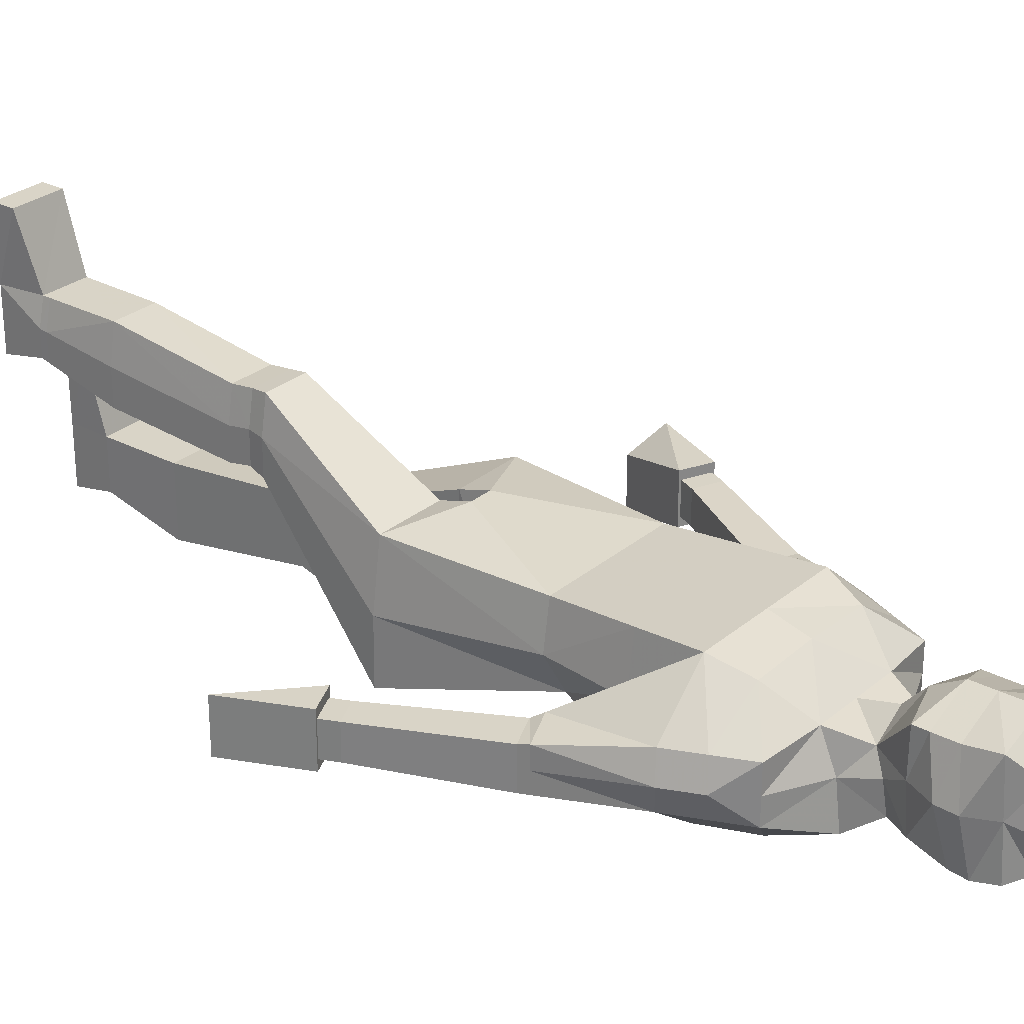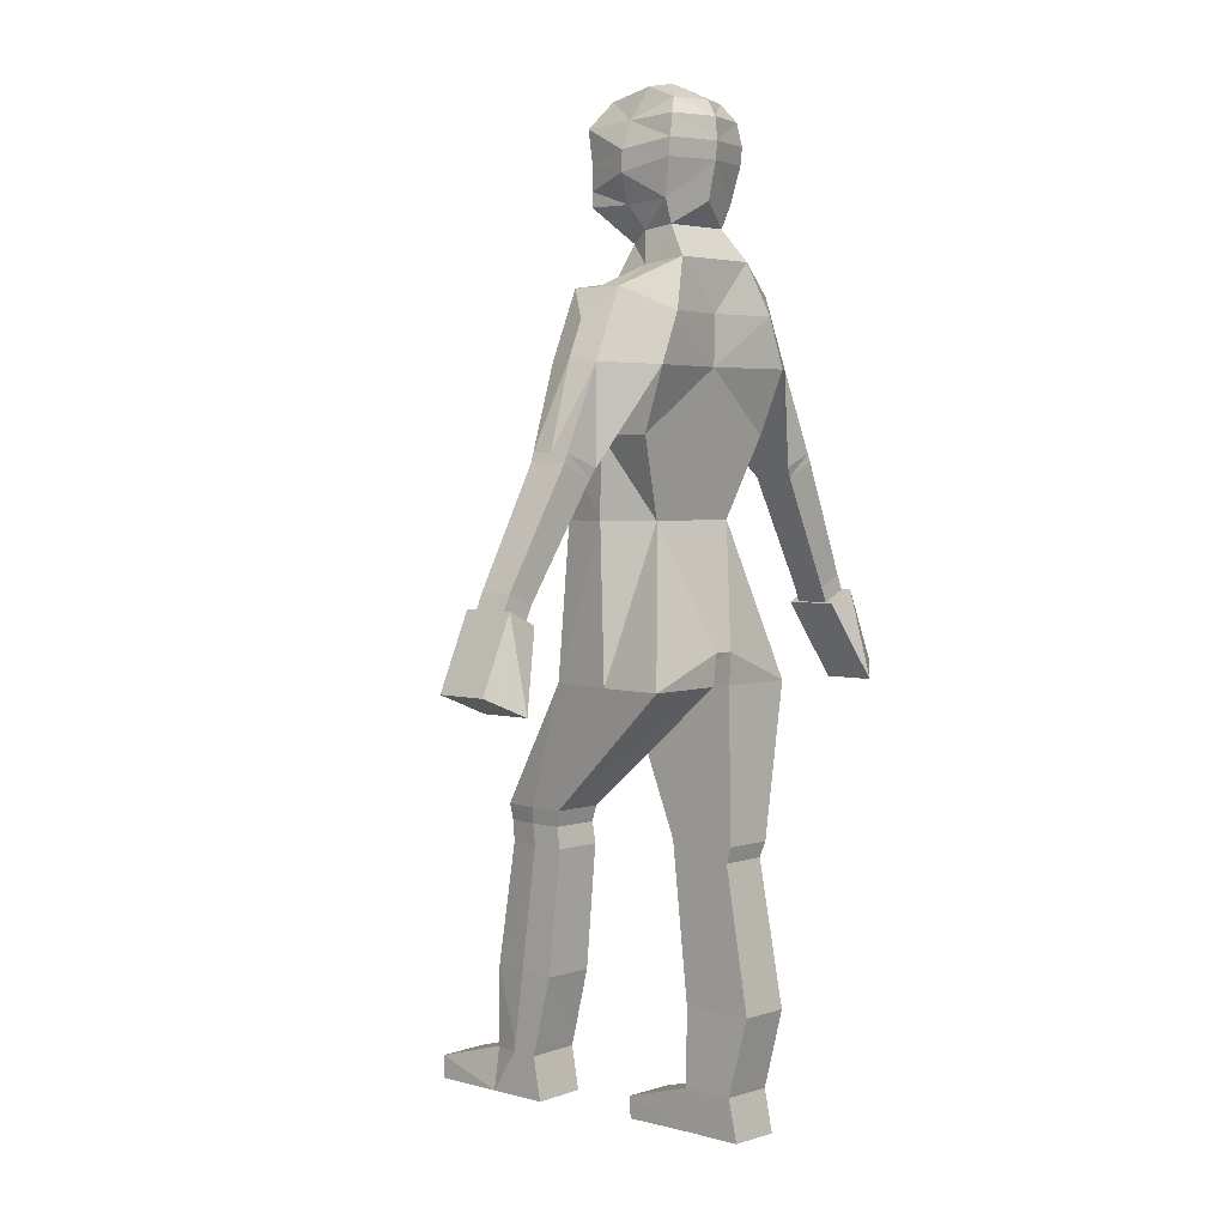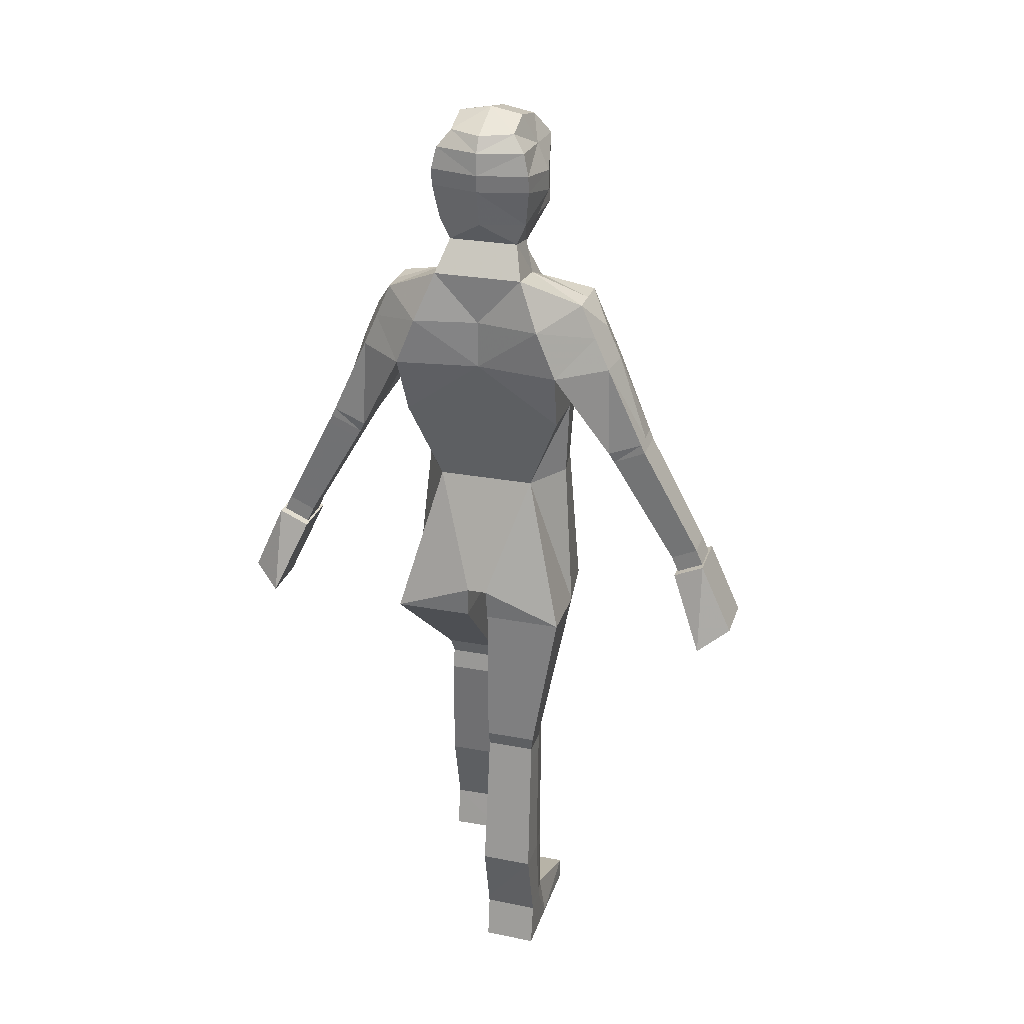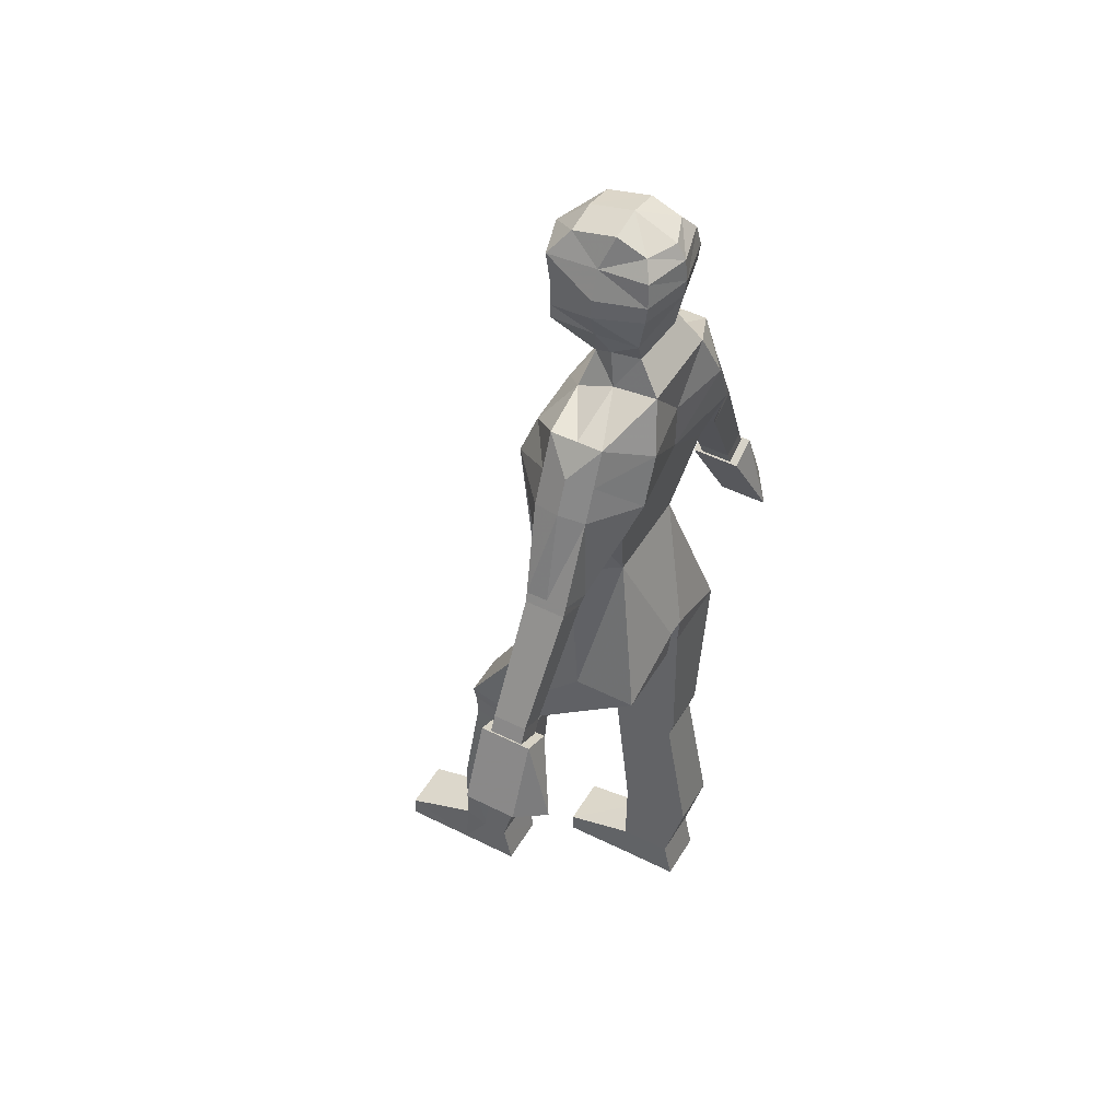
<metadata>
{"format":"obj","ext":"obj","renderer":"f3d","projection":"perspective","resolution":1024,"background":"white","views":[{"elev":28.2,"azim":128.6,"up":"+Z"},{"elev":3.7,"azim":132.4,"up":"+Y"},{"elev":27.0,"azim":-163.7,"up":"+Y"},{"elev":47.9,"azim":119.4,"up":"+Y"}]}
</metadata>
<code>
v  0.0742 0.1585 0.4597
v  0.0742 0.1585 0.3575
v  0.247 0.155 0.3575
v  0.247 0.155 0.4597
v  0.2348 2.219 0.1705
v  0.2216 1.962 0.1548
v  0.2465 1.962 0.0044
v  0.2612 2.219 -0.0119
v  0.3819 2.536 0.024
v  0.4297 2.426 0.024
v  0.4519 2.442 -0.0656
v  0.4041 2.551 -0.0656
v  0.0923 2.792 0.0061
v  0.1428 2.673 0.0385
v  0.1428 2.723 -0.0823
v  0.115 2.828 -0.0576
v  0.0313 1.469 0.1656
v  0.0313 1.569 0.1951
v  0.0135 1.569 -0.0372
v  0.0313 1.468 -0.0494
v  0.0266 1.569 -0.2656
v  0.1559 1.962 -0.1409
v  0.2881 1.465 -0.2571
v  0.0313 1.466 -0.2571
v  0.2588 1.468 0.1656
v  0.2881 1.467 -0.0494
v  0.2415 1.071 0.2955
v  0.2212 1.072 0.4123
v  0.2415 1.071 0.1826
v  0.0726 1.071 0.1826
v  0.0726 1.072 0.4123
v  0.0726 1.072 0.2955
v  0.2325 1.02 0.3003
v  0.2132 1.02 0.4068
v  0.2148 0.9518 0.3993
v  0.2344 0.9518 0.2907
v  0.0731 0.952 0.1857
v  0.0729 1.02 0.1974
v  0.2325 1.02 0.1974
v  0.2344 0.9518 0.1857
v  0.0731 0.952 0.3993
v  0.0729 1.02 0.4068
v  0.0729 1.02 0.3003
v  0.0731 0.952 0.2907
v  0.2461 0.3181 0.3682
v  0.2449 0.5507 0.3371
v  0.2242 0.5507 0.4581
v  0.2253 0.3181 0.459
v  0.0719 0.3206 0.2805
v  0.0745 0.5517 0.2203
v  0.2449 0.5507 0.2203
v  0.2461 0.3181 0.2805
v  0.0745 0.5517 0.4581
v  0.0745 0.5517 0.3371
v  0.0719 0.3206 0.3682
v  0.0719 0.3206 0.459
v  0.2728 2.42 -0.2647
v  0.2086 2.578 -0.2663
v  0.3819 2.536 -0.1495
v  0.4297 2.426 -0.1495
v  0.3328 2.648 -0.0656
v  0.3328 2.648 0.024
v  0.2086 2.545 0.1395
v  0.2451 2.42 0.1828
v  0.4394 2.121 0.0023
v  0.2728 2.42 -0.0247
v  0.4394 2.121 -0.0787
v  0.4394 2.121 -0.1569
v  0.5501 2.163 -0.1495
v  0.5501 2.163 -0.0132
v  0.5501 2.163 -0.0836
v  0.4574 2.088 -0.0172
v  0.4574 2.088 -0.0845
v  0.4735 2.061 -0.0829
v  0.4735 2.061 -0.0165
v  0.4735 2.061 -0.1471
v  0.4574 2.088 -0.1495
v  0.5631 2.135 -0.1495
v  0.5776 2.107 -0.1471
v  0.5776 2.107 -0.0839
v  0.5631 2.135 -0.0856
v  0.5631 2.135 -0.0172
v  0.5776 2.107 -0.0165
v  0.1428 3.032 0.1312
v  0.1428 2.953 0.1312
v  0.1812 2.995 -0.0205
v  0.1812 3.063 -0.0239
v  0.2463 0.2935 0.3715
v  0.2254 0.2935 0.4591
v  0.0742 0.1585 0.2587
v  0.0716 0.2961 0.2869
v  0.2463 0.2935 0.2869
v  0.247 0.155 0.2587
v  0.0716 0.2961 0.4591
v  0.0716 0.2961 0.3715
v  0.2463 0.228 0.6922
v  0.0716 0.2294 0.6922
v  0.0742 0.1558 0.6925
v  0.247 0.154 0.6925
v  0.1428 3.151 -0.0229
v  0.1009 3.253 -0.0597
v  0.1009 3.22 0.0853
v  0.1428 3.141 0.1473
v  -0.0059 2.42 0.1828
v  -0.0059 2.219 0.1705
v  -0.0059 1.962 0.1548
v  -0.0059 1.569 0.1951
v  -0.0059 1.962 -0.1409
v  -0.0059 1.569 -0.2656
v  -0.0059 2.219 -0.1881
v  0.2612 2.219 -0.1881
v  -0.0059 2.42 -0.2251
v  -0.0059 2.578 -0.2267
v  -0.0059 2.74 -0.2283
v  -0.0059 2.841 -0.1559
v  0.1103 2.841 -0.1559
v  0.1428 2.74 -0.2283
v  -0.0059 3.032 -0.2288
v  -0.0059 3.088 -0.2353
v  0.1597 3.088 -0.1949
v  0.1597 3.032 -0.1884
v  -0.0059 3.161 -0.2272
v  -0.0059 3.21 -0.1986
v  0.1009 3.214 -0.1575
v  0.1428 3.161 -0.1868
v  -0.0059 3.24 0.0853
v  -0.0059 3.273 -0.0597
v  -0.0059 3.141 0.1951
v  -0.0059 2.953 0.1951
v  -0.0059 3.032 0.1951
v  -0.0059 2.673 0.0385
v  -0.0059 2.792 0.0681
v  -0.0059 2.545 0.148
v  -0.0059 2.859 0.142
v  0.1428 2.905 0.132
v  0.1428 2.903 -0.0161
v  -0.0059 2.913 -0.203
v  0.1428 2.913 -0.1626
v  0.3328 2.648 -0.1495
v  0.7521 1.771 -0.0646
v  0.7521 1.771 -0.0076
v  0.7521 1.771 -0.1179
v  0.6667 1.732 -0.1179
v  0.6667 1.732 -0.0637
v  0.6667 1.732 -0.0076
v  -0.0059 1.569 -0.0352
v  0.8885 1.487 -0.0655
v  0.8885 1.487 0.022
v  0.79 1.431 -0.0535
v  0.79 1.431 -0.1397
v  0.79 1.431 -0.223
v  0.8885 1.487 -0.1475
v  0.7752 1.72 -0.0076
v  0.7752 1.72 -0.0646
v  0.6899 1.681 -0.0076
v  0.6899 1.681 -0.0637
v  0.6899 1.681 -0.1179
v  0.7752 1.72 -0.1179
v  0.7818 1.723 0.022
v  0.7818 1.723 -0.0655
v  0.6833 1.678 0.022
v  0.6833 1.678 -0.0642
v  0.6833 1.678 -0.1475
v  0.7818 1.723 -0.1475
v  -0.2202 0.0622 -0.1887
v  -0.0474 0.0657 -0.1887
v  -0.0474 0.0657 -0.0865
v  -0.2202 0.0622 -0.0865
v  -0.2465 2.219 0.1705
v  -0.273 2.219 -0.0119
v  -0.2582 1.962 0.0044
v  -0.2333 1.962 0.1548
v  -0.3936 2.536 0.024
v  -0.4158 2.551 -0.0656
v  -0.4637 2.442 -0.0656
v  -0.4415 2.426 0.024
v  -0.104 2.792 0.0061
v  -0.1268 2.828 -0.0576
v  -0.1545 2.723 -0.0823
v  -0.1545 2.673 0.0385
v  -0.043 1.469 0.1656
v  -0.043 1.468 -0.0494
v  -0.0252 1.569 -0.0372
v  -0.043 1.569 0.1951
v  -0.0383 1.569 -0.2656
v  -0.043 1.466 -0.2571
v  -0.2998 1.465 -0.2571
v  -0.1676 1.962 -0.1409
v  -0.2998 1.467 -0.0494
v  -0.2705 1.468 0.1656
v  -0.2147 0.9736 -0.1484
v  -0.1944 0.9737 -0.0316
v  -0.0458 0.9735 -0.2613
v  -0.2147 0.9734 -0.2613
v  -0.0458 0.9738 -0.0316
v  -0.0458 0.9737 -0.1484
v  -0.2057 0.9223 -0.1436
v  -0.2076 0.8538 -0.1532
v  -0.188 0.8538 -0.0446
v  -0.1864 0.9223 -0.0371
v  -0.0463 0.8541 -0.2582
v  -0.2076 0.8538 -0.2582
v  -0.2057 0.9223 -0.2465
v  -0.0461 0.9224 -0.2465
v  -0.0463 0.8541 -0.0446
v  -0.0463 0.8541 -0.1532
v  -0.0461 0.9224 -0.1436
v  -0.0461 0.9224 -0.0371
v  -0.2193 0.2253 -0.1779
v  -0.1985 0.2253 -0.0871
v  -0.1974 0.4579 -0.0881
v  -0.2181 0.4579 -0.209
v  -0.0451 0.2278 -0.2657
v  -0.2193 0.2253 -0.2657
v  -0.2181 0.4579 -0.3259
v  -0.0477 0.4589 -0.3259
v  -0.0477 0.4589 -0.0881
v  -0.0451 0.2278 -0.0871
v  -0.0451 0.2278 -0.1779
v  -0.0477 0.4589 -0.209
v  -0.2845 2.42 -0.2647
v  -0.4415 2.426 -0.1495
v  -0.3936 2.536 -0.1495
v  -0.2203 2.578 -0.2663
v  -0.3446 2.648 -0.0656
v  -0.3446 2.648 0.024
v  -0.2568 2.42 0.1828
v  -0.2203 2.545 0.1395
v  -0.4511 2.121 0.0023
v  -0.4511 2.121 -0.0787
v  -0.2845 2.42 -0.0247
v  -0.4511 2.121 -0.1569
v  -0.5618 2.163 -0.1495
v  -0.5618 2.163 -0.0836
v  -0.5618 2.163 -0.0132
v  -0.4691 2.088 -0.0172
v  -0.4852 2.061 -0.0165
v  -0.4852 2.061 -0.0829
v  -0.4691 2.088 -0.0845
v  -0.4852 2.061 -0.1471
v  -0.5894 2.107 -0.1471
v  -0.5748 2.135 -0.1495
v  -0.4691 2.088 -0.1495
v  -0.5894 2.107 -0.0839
v  -0.5894 2.107 -0.0165
v  -0.5748 2.135 -0.0172
v  -0.5748 2.135 -0.0856
v  -0.1545 3.032 0.1312
v  -0.193 3.063 -0.0239
v  -0.193 2.995 -0.0205
v  -0.1545 2.953 0.1312
v  -0.2195 0.2007 -0.1746
v  -0.1987 0.2007 -0.087
v  -0.0474 0.0657 -0.2874
v  -0.2202 0.0622 -0.2874
v  -0.2195 0.2007 -0.2593
v  -0.0448 0.2033 -0.2593
v  -0.0448 0.2033 -0.1746
v  -0.0448 0.2033 -0.087
v  -0.2195 0.1352 0.1461
v  -0.2202 0.0612 0.1464
v  -0.0474 0.063 0.1464
v  -0.0448 0.1366 0.1461
v  -0.1545 3.151 -0.0229
v  -0.1545 3.141 0.1473
v  -0.1126 3.22 0.0853
v  -0.1126 3.253 -0.0597
v  -0.273 2.219 -0.1881
v  -0.1545 2.74 -0.2283
v  -0.122 2.841 -0.1559
v  -0.1714 3.032 -0.1884
v  -0.1714 3.088 -0.1949
v  -0.1545 3.161 -0.1868
v  -0.1126 3.214 -0.1575
v  -0.1545 2.905 0.132
v  -0.1545 2.903 -0.0161
v  -0.1545 2.913 -0.1626
v  -0.3446 2.648 -0.1495
v  -0.7639 1.771 -0.0646
v  -0.7639 1.771 -0.0076
v  -0.7639 1.771 -0.1179
v  -0.6785 1.732 -0.1179
v  -0.6785 1.732 -0.0076
v  -0.6785 1.732 -0.0637
v  -0.9002 1.487 -0.0655
v  -0.9002 1.487 -0.1475
v  -0.8017 1.431 -0.223
v  -0.8017 1.431 -0.1397
v  -0.8017 1.431 -0.0535
v  -0.9002 1.487 0.022
v  -0.787 1.72 -0.0646
v  -0.787 1.72 -0.0076
v  -0.7016 1.681 -0.0076
v  -0.7016 1.681 -0.0637
v  -0.7016 1.681 -0.1179
v  -0.787 1.72 -0.1179
v  -0.7935 1.723 -0.0655
v  -0.7935 1.723 0.022
v  -0.695 1.678 0.022
v  -0.695 1.678 -0.0642
v  -0.695 1.678 -0.1475
v  -0.7935 1.723 -0.1475
g Borat
f 1 2 3 4
f 5 6 7 8
f 9 10 11 12
f 13 14 15 16
f 17 18 19 20
f 21 22 23 24
f 7 6 25 26
f 25 6 18 17
f 27 26 25 28
f 24 23 29 30
f 31 17 20 32
f 28 25 17 31
f 33 34 35 36
f 37 38 39 40
f 41 42 43 44
f 34 42 41 35
f 45 46 47 48
f 49 50 51 52
f 53 54 55 56
f 47 53 56 48
f 57 58 59 60
f 61 15 14 62
f 9 63 64 10
f 65 64 66 67
f 57 60 68
f 68 60 69
f 11 10 70 71
f 10 64 65 70
f 72 73 74 75
f 76 77 78 79
f 80 81 82 83
f 82 72 75 83
f 84 85 86 87
f 88 89 4 3
f 90 91 92 93
f 1 94 95 2
f 96 97 98 99
f 89 94 97 96
f 97 94 1 98
f 1 4 99 98
f 4 89 96 99
f 100 101 102 103
f 8 66 64 5
f 104 105 5 64
f 105 106 6 5
f 106 107 18 6
f 108 22 21 109
f 110 111 22 108
f 112 57 111 110
f 112 113 58 57
f 114 115 116 117
f 118 119 120 121
f 122 123 124 125
f 126 102 101 127
f 128 103 102 126
f 129 85 84 130
f 14 13 131
f 131 13 132
f 104 64 63 133
f 134 132 13 135
f 13 16 136 135
f 137 138 116 115
f 130 84 103 128
f 87 100 103 84
f 119 122 125 120
f 129 134 135 85
f 85 135 136 86
f 118 121 138 137
f 79 78 81 80
f 60 11 71 69
f 59 12 11 60
f 139 117 15 61
f 116 16 15 117
f 138 136 16 116
f 86 136 138 121
f 87 86 121 120
f 120 125 100 87
f 100 125 124 101
f 127 101 124 123
f 71 70 82 81
f 69 71 81 78
f 77 68 69 78
f 72 65 67 73
f 70 65 72 82
f 140 80 83 141
f 142 79 80 140
f 143 76 79 142
f 75 74 144 145
f 83 75 145 141
f 34 28 31 42
f 33 27 28 34
f 30 29 39 38
f 42 31 32 43
f 35 41 53 47
f 36 35 47 46
f 50 37 40 51
f 53 41 44 54
f 88 45 48 89
f 49 52 92 91
f 56 55 95 94
f 56 94 89 48
f 14 63 62
f 62 63 9
f 133 63 14 131
f 113 114 117 58
f 139 59 58 117
f 139 61 12 59
f 62 9 12 61
f 20 19 21 24
f 30 32 20 24
f 38 43 32 30
f 44 43 38 37
f 54 44 37 50
f 49 55 54 50
f 91 95 55 49
f 2 95 91 90
f 3 2 90 93
f 92 88 3 93
f 92 52 45 88
f 52 51 46 45
f 40 36 46 51
f 39 33 36 40
f 39 29 27 33
f 29 23 26 27
f 22 7 26 23
f 8 7 22 111
f 111 57 66 8
f 68 67 66 57
f 77 73 67 68
f 76 74 73 77
f 143 144 74 76
f 109 21 19 146
f 19 18 107 146
f 147 148 149 150
f 147 150 151 152
f 141 153 154 140
f 145 155 153 141
f 144 156 155 145
f 143 157 156 144
f 142 158 157 143
f 140 154 158 142
f 153 159 160 154
f 155 161 159 153
f 155 156 162 161
f 157 163 162 156
f 158 164 163 157
f 158 154 160 164
f 159 148 147 160
f 161 149 148 159
f 162 150 149 161
f 163 151 150 162
f 164 152 151 163
f 160 147 152 164
f 165 166 167 168
f 169 170 171 172
f 173 174 175 176
f 177 178 179 180
f 181 182 183 184
f 185 186 187 188
f 171 189 190 172
f 190 181 184 172
f 191 192 190 189
f 186 193 194 187
f 195 196 182 181
f 192 195 181 190
f 197 198 199 200
f 201 202 203 204
f 205 206 207 208
f 200 199 205 208
f 209 210 211 212
f 213 214 215 216
f 217 218 219 220
f 211 210 218 217
f 221 222 223 224
f 225 226 180 179
f 173 176 227 228
f 229 230 231 227
f 221 232 222
f 232 233 222
f 175 234 235 176
f 176 235 229 227
f 236 237 238 239
f 240 241 242 243
f 244 245 246 247
f 246 245 237 236
f 248 249 250 251
f 252 165 168 253
f 254 255 256 257
f 167 166 258 259
f 260 261 262 263
f 253 260 263 259
f 263 262 167 259
f 261 168 167 262
f 168 261 260 253
f 264 265 266 267
f 170 169 227 231
f 104 227 169 105
f 105 169 172 106
f 106 172 184 107
f 108 109 185 188
f 110 108 188 268
f 112 110 268 221
f 112 221 224 113
f 114 269 270 115
f 118 271 272 119
f 122 273 274 123
f 126 127 267 266
f 128 126 266 265
f 248 251 129 130
f 180 131 177
f 131 132 177
f 104 133 228 227
f 134 275 177 132
f 177 275 276 178
f 137 115 270 277
f 130 128 265 248
f 249 248 265 264
f 119 272 273 122
f 129 251 275 134
f 251 250 276 275
f 118 137 277 271
f 241 244 247 242
f 222 233 234 175
f 223 222 175 174
f 278 225 179 269
f 270 269 179 178
f 277 270 178 276
f 250 271 277 276
f 249 272 271 250
f 272 249 264 273
f 264 267 274 273
f 127 123 274 267
f 234 247 246 235
f 233 242 247 234
f 243 242 233 232
f 236 239 230 229
f 235 246 236 229
f 279 280 245 244
f 281 279 244 241
f 282 281 241 240
f 237 283 284 238
f 245 280 283 237
f 200 208 195 192
f 197 200 192 191
f 193 204 203 194
f 208 207 196 195
f 199 211 217 205
f 198 212 211 199
f 216 215 202 201
f 217 220 206 205
f 252 253 210 209
f 256 214 213 257
f 218 259 258 219
f 253 259 218 210
f 180 226 228
f 226 173 228
f 133 131 180 228
f 113 224 269 114
f 278 269 224 223
f 278 223 174 225
f 226 225 174 173
f 182 186 185 183
f 193 186 182 196
f 204 193 196 207
f 206 201 204 207
f 220 216 201 206
f 213 216 220 219
f 257 213 219 258
f 166 254 257 258
f 254 166 165 255
f 256 255 165 252
f 256 252 209 214
f 214 209 212 215
f 202 215 212 198
f 203 202 198 197
f 203 197 191 194
f 194 191 189 187
f 188 187 189 171
f 170 268 188 171
f 268 170 231 221
f 232 221 231 230
f 243 232 230 239
f 240 243 239 238
f 282 240 238 284
f 109 146 183 185
f 107 184 183 146
f 285 286 287 288
f 285 288 289 290
f 291 292 280 279
f 292 293 283 280
f 293 294 284 283
f 294 295 282 284
f 295 296 281 282
f 296 291 279 281
f 297 298 292 291
f 298 299 293 292
f 293 299 300 294
f 300 301 295 294
f 301 302 296 295
f 296 302 297 291
f 285 290 298 297
f 290 289 299 298
f 289 288 300 299
f 288 287 301 300
f 287 286 302 301
f 286 285 297 302

</code>
